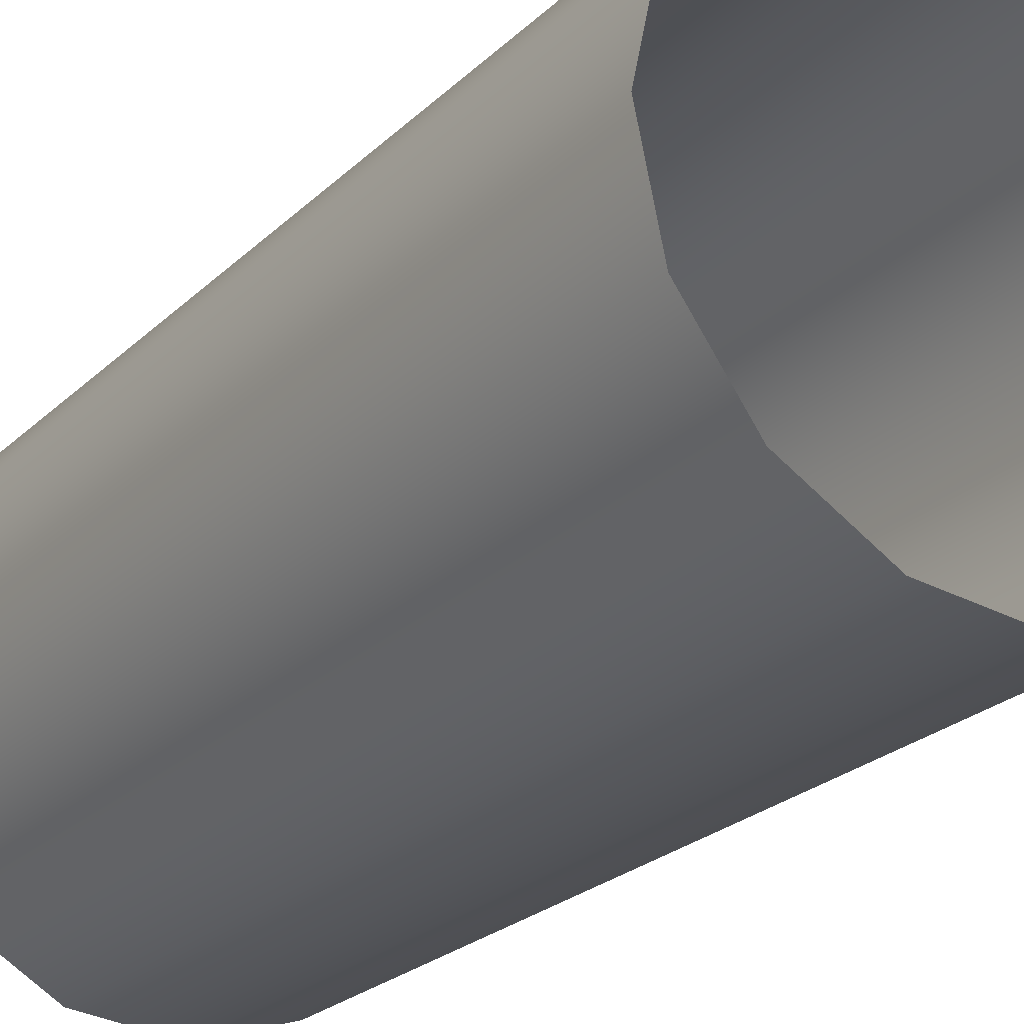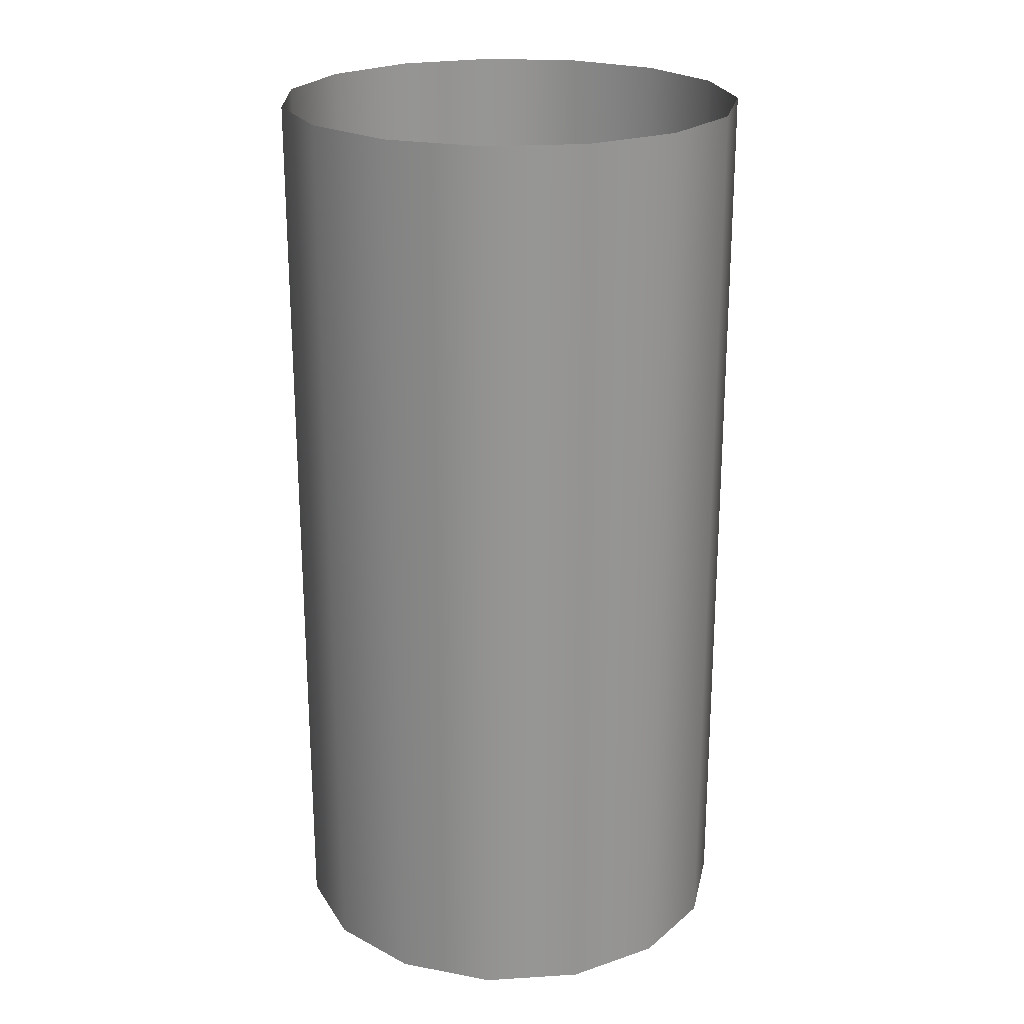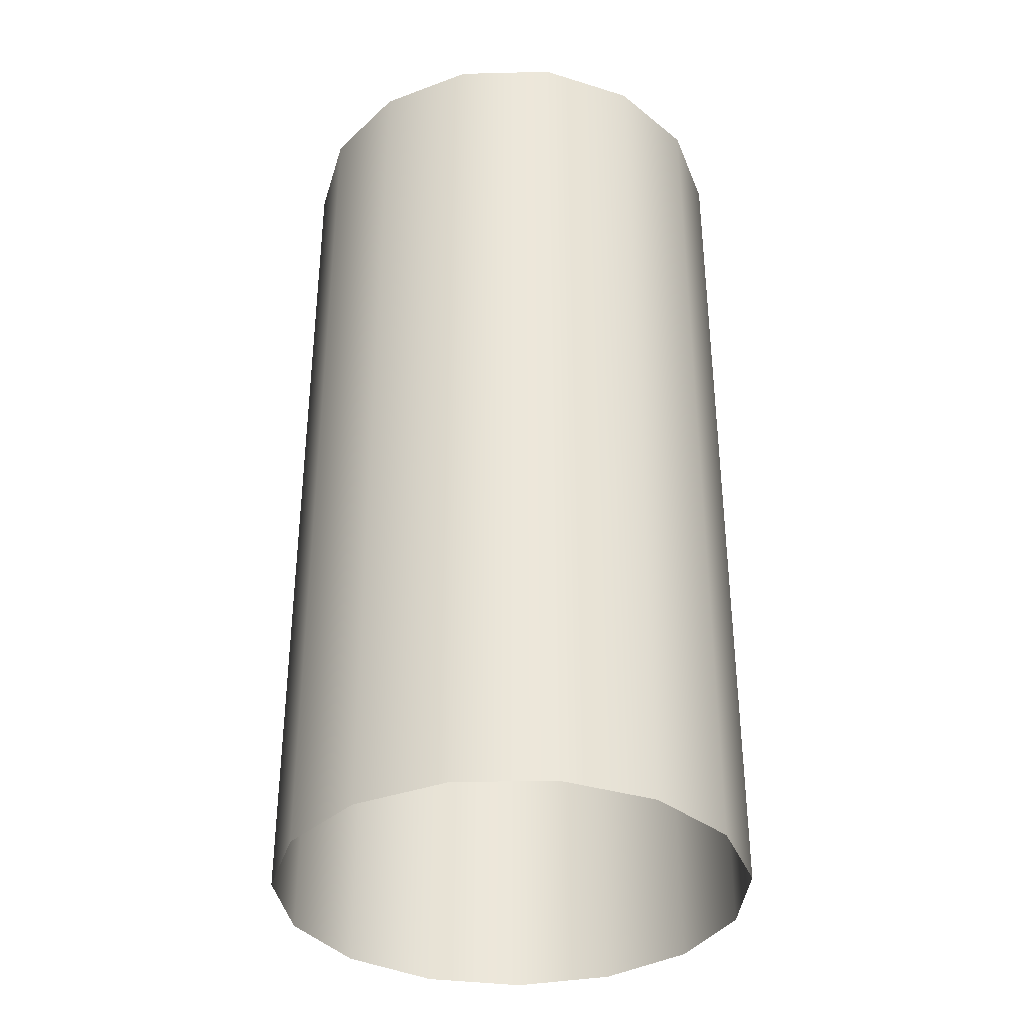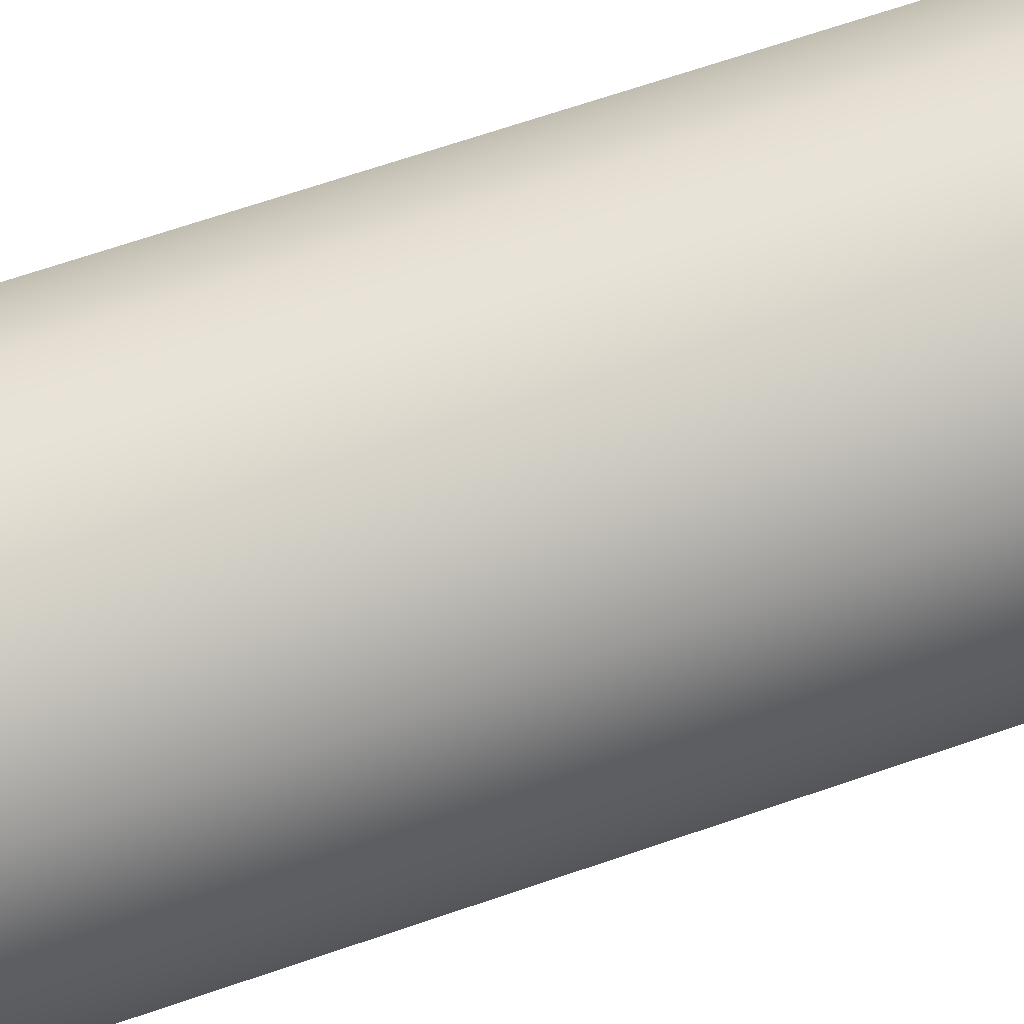
<metadata>
{"format":"obj","ext":"obj","renderer":"f3d","projection":"perspective","resolution":1024,"background":"white","views":[{"elev":-24.0,"azim":146.7,"up":"+Z"},{"elev":22.7,"azim":23.9,"up":"+Y"},{"elev":-35.8,"azim":-88.1,"up":"+Y"},{"elev":71.1,"azim":71.4,"up":"+Z"}]}
</metadata>
<code>
g default
v 0.9135 -1.966 -0.4067
v 0.6691 -1.966 -0.7431
v 0.309 -1.966 -0.9511
v -0.1045 -1.966 -0.9945
v -0.5 -1.966 -0.866
v -0.809 -1.966 -0.5878
v -0.9781 -1.966 -0.2079
v -0.9781 -1.966 0.2079
v -0.809 -1.966 0.5878
v -0.5 -1.966 0.866
v -0.1045 -1.966 0.9945
v 0.309 -1.966 0.9511
v 0.6691 -1.966 0.7431
v 0.9135 -1.966 0.4067
v 1 -1.966 0
v 0.9135 -1.747 -0.4067
v 0.6691 -1.747 -0.7431
v 0.309 -1.747 -0.9511
v -0.1045 -1.747 -0.9945
v -0.5 -1.747 -0.866
v -0.809 -1.747 -0.5878
v -0.9781 -1.747 -0.2079
v -0.9781 -1.747 0.2079
v -0.809 -1.747 0.5878
v -0.5 -1.747 0.866
v -0.1045 -1.747 0.9945
v 0.309 -1.747 0.9511
v 0.6691 -1.747 0.7431
v 0.9135 -1.747 0.4067
v 1 -1.747 0
v 0.9135 -1.529 -0.4067
v 0.6691 -1.529 -0.7431
v 0.309 -1.529 -0.9511
v -0.1045 -1.529 -0.9945
v -0.5 -1.529 -0.866
v -0.809 -1.529 -0.5878
v -0.9781 -1.529 -0.2079
v -0.9781 -1.529 0.2079
v -0.809 -1.529 0.5878
v -0.5 -1.529 0.866
v -0.1045 -1.529 0.9945
v 0.309 -1.529 0.9511
v 0.6691 -1.529 0.7431
v 0.9135 -1.529 0.4067
v 1 -1.529 0
v 0.9135 -1.31 -0.4067
v 0.6691 -1.31 -0.7431
v 0.309 -1.31 -0.9511
v -0.1045 -1.31 -0.9945
v -0.5 -1.31 -0.866
v -0.809 -1.31 -0.5878
v -0.9781 -1.31 -0.2079
v -0.9781 -1.31 0.2079
v -0.809 -1.31 0.5878
v -0.5 -1.31 0.866
v -0.1045 -1.31 0.9945
v 0.309 -1.31 0.9511
v 0.6691 -1.31 0.7431
v 0.9135 -1.31 0.4067
v 1 -1.31 0
v 0.9135 -1.092 -0.4067
v 0.6691 -1.092 -0.7431
v 0.309 -1.092 -0.9511
v -0.1045 -1.092 -0.9945
v -0.5 -1.092 -0.866
v -0.809 -1.092 -0.5878
v -0.9781 -1.092 -0.2079
v -0.9781 -1.092 0.2079
v -0.809 -1.092 0.5878
v -0.5 -1.092 0.866
v -0.1045 -1.092 0.9945
v 0.309 -1.092 0.9511
v 0.6691 -1.092 0.7431
v 0.9135 -1.092 0.4067
v 1 -1.092 0
v 0.9135 -0.8736 -0.4067
v 0.6691 -0.8736 -0.7431
v 0.309 -0.8736 -0.9511
v -0.1045 -0.8736 -0.9945
v -0.5 -0.8736 -0.866
v -0.809 -0.8736 -0.5878
v -0.9781 -0.8736 -0.2079
v -0.9781 -0.8736 0.2079
v -0.809 -0.8736 0.5878
v -0.5 -0.8736 0.866
v -0.1045 -0.8736 0.9945
v 0.309 -0.8736 0.9511
v 0.6691 -0.8736 0.7431
v 0.9135 -0.8736 0.4067
v 1 -0.8736 0
v 0.9135 -0.6552 -0.4067
v 0.6691 -0.6552 -0.7431
v 0.309 -0.6552 -0.9511
v -0.1045 -0.6552 -0.9945
v -0.5 -0.6552 -0.866
v -0.809 -0.6552 -0.5878
v -0.9781 -0.6552 -0.2079
v -0.9781 -0.6552 0.2079
v -0.809 -0.6552 0.5878
v -0.5 -0.6552 0.866
v -0.1045 -0.6552 0.9945
v 0.309 -0.6552 0.9511
v 0.6691 -0.6552 0.7431
v 0.9135 -0.6552 0.4067
v 1 -0.6552 0
v 0.9135 -0.4368 -0.4067
v 0.6691 -0.4368 -0.7431
v 0.309 -0.4368 -0.9511
v -0.1045 -0.4368 -0.9945
v -0.5 -0.4368 -0.866
v -0.809 -0.4368 -0.5878
v -0.9781 -0.4368 -0.2079
v -0.9781 -0.4368 0.2079
v -0.809 -0.4368 0.5878
v -0.5 -0.4368 0.866
v -0.1045 -0.4368 0.9945
v 0.309 -0.4368 0.9511
v 0.6691 -0.4368 0.7431
v 0.9135 -0.4368 0.4067
v 1 -0.4368 0
v 0.9135 -0.2184 -0.4067
v 0.6691 -0.2184 -0.7431
v 0.309 -0.2184 -0.9511
v -0.1045 -0.2184 -0.9945
v -0.5 -0.2184 -0.866
v -0.809 -0.2184 -0.5878
v -0.9781 -0.2184 -0.2079
v -0.9781 -0.2184 0.2079
v -0.809 -0.2184 0.5878
v -0.5 -0.2184 0.866
v -0.1045 -0.2184 0.9945
v 0.309 -0.2184 0.9511
v 0.6691 -0.2184 0.7431
v 0.9135 -0.2184 0.4067
v 1 -0.2184 0
v 0.9135 0 -0.4067
v 0.6691 0 -0.7431
v 0.309 0 -0.9511
v -0.1045 0 -0.9945
v -0.5 0 -0.866
v -0.809 0 -0.5878
v -0.9781 0 -0.2079
v -0.9781 0 0.2079
v -0.809 0 0.5878
v -0.5 0 0.866
v -0.1045 0 0.9945
v 0.309 0 0.9511
v 0.6691 0 0.7431
v 0.9135 0 0.4067
v 1 0 0
v 0.9135 0.2184 -0.4067
v 0.6691 0.2184 -0.7431
v 0.309 0.2184 -0.9511
v -0.1045 0.2184 -0.9945
v -0.5 0.2184 -0.866
v -0.809 0.2184 -0.5878
v -0.9781 0.2184 -0.2079
v -0.9781 0.2184 0.2079
v -0.809 0.2184 0.5878
v -0.5 0.2184 0.866
v -0.1045 0.2184 0.9945
v 0.309 0.2184 0.9511
v 0.6691 0.2184 0.7431
v 0.9135 0.2184 0.4067
v 1 0.2184 0
v 0.9135 0.4368 -0.4067
v 0.6691 0.4368 -0.7431
v 0.309 0.4368 -0.9511
v -0.1045 0.4368 -0.9945
v -0.5 0.4368 -0.866
v -0.809 0.4368 -0.5878
v -0.9781 0.4368 -0.2079
v -0.9781 0.4368 0.2079
v -0.809 0.4368 0.5878
v -0.5 0.4368 0.866
v -0.1045 0.4368 0.9945
v 0.309 0.4368 0.9511
v 0.6691 0.4368 0.7431
v 0.9135 0.4368 0.4067
v 1 0.4368 0
v 0.9135 0.6552 -0.4067
v 0.6691 0.6552 -0.7431
v 0.309 0.6552 -0.9511
v -0.1045 0.6552 -0.9945
v -0.5 0.6552 -0.866
v -0.809 0.6552 -0.5878
v -0.9781 0.6552 -0.2079
v -0.9781 0.6552 0.2079
v -0.809 0.6552 0.5878
v -0.5 0.6552 0.866
v -0.1045 0.6552 0.9945
v 0.309 0.6552 0.9511
v 0.6691 0.6552 0.7431
v 0.9135 0.6552 0.4067
v 1 0.6552 0
v 0.9135 0.8736 -0.4067
v 0.6691 0.8736 -0.7431
v 0.309 0.8736 -0.9511
v -0.1045 0.8736 -0.9945
v -0.5 0.8736 -0.866
v -0.809 0.8736 -0.5878
v -0.9781 0.8736 -0.2079
v -0.9781 0.8736 0.2079
v -0.809 0.8736 0.5878
v -0.5 0.8736 0.866
v -0.1045 0.8736 0.9945
v 0.309 0.8736 0.9511
v 0.6691 0.8736 0.7431
v 0.9135 0.8736 0.4067
v 1 0.8736 0
v 0.9135 1.092 -0.4067
v 0.6691 1.092 -0.7431
v 0.309 1.092 -0.9511
v -0.1045 1.092 -0.9945
v -0.5 1.092 -0.866
v -0.809 1.092 -0.5878
v -0.9781 1.092 -0.2079
v -0.9781 1.092 0.2079
v -0.809 1.092 0.5878
v -0.5 1.092 0.866
v -0.1045 1.092 0.9945
v 0.309 1.092 0.9511
v 0.6691 1.092 0.7431
v 0.9135 1.092 0.4067
v 1 1.092 0
v 0.9135 1.31 -0.4067
v 0.6691 1.31 -0.7431
v 0.309 1.31 -0.9511
v -0.1045 1.31 -0.9945
v -0.5 1.31 -0.866
v -0.809 1.31 -0.5878
v -0.9781 1.31 -0.2079
v -0.9781 1.31 0.2079
v -0.809 1.31 0.5878
v -0.5 1.31 0.866
v -0.1045 1.31 0.9945
v 0.309 1.31 0.9511
v 0.6691 1.31 0.7431
v 0.9135 1.31 0.4067
v 1 1.31 0
v 0.9135 1.529 -0.4067
v 0.6691 1.529 -0.7431
v 0.309 1.529 -0.9511
v -0.1045 1.529 -0.9945
v -0.5 1.529 -0.866
v -0.809 1.529 -0.5878
v -0.9781 1.529 -0.2079
v -0.9781 1.529 0.2079
v -0.809 1.529 0.5878
v -0.5 1.529 0.866
v -0.1045 1.529 0.9945
v 0.309 1.529 0.9511
v 0.6691 1.529 0.7431
v 0.9135 1.529 0.4067
v 1 1.529 0
v 0.9135 1.747 -0.4067
v 0.6691 1.747 -0.7431
v 0.309 1.747 -0.9511
v -0.1045 1.747 -0.9945
v -0.5 1.747 -0.866
v -0.809 1.747 -0.5878
v -0.9781 1.747 -0.2079
v -0.9781 1.747 0.2079
v -0.809 1.747 0.5878
v -0.5 1.747 0.866
v -0.1045 1.747 0.9945
v 0.309 1.747 0.9511
v 0.6691 1.747 0.7431
v 0.9135 1.747 0.4067
v 1 1.747 0
v 0.9135 1.966 -0.4067
v 0.6691 1.966 -0.7431
v 0.309 1.966 -0.9511
v -0.1045 1.966 -0.9945
v -0.5 1.966 -0.866
v -0.809 1.966 -0.5878
v -0.9781 1.966 -0.2079
v -0.9781 1.966 0.2079
v -0.809 1.966 0.5878
v -0.5 1.966 0.866
v -0.1045 1.966 0.9945
v 0.309 1.966 0.9511
v 0.6691 1.966 0.7431
v 0.9135 1.966 0.4067
v 1 1.966 0
g pCylinder1
f 1 2 16
f 16 2 17
f 2 3 17
f 17 3 18
f 3 4 18
f 18 4 19
f 4 5 19
f 19 5 20
f 5 6 20
f 20 6 21
f 6 7 21
f 21 7 22
f 7 8 22
f 22 8 23
f 8 9 23
f 23 9 24
f 9 10 24
f 24 10 25
f 10 11 25
f 25 11 26
f 11 12 26
f 26 12 27
f 12 13 27
f 27 13 28
f 13 14 28
f 28 14 29
f 14 15 29
f 29 15 30
f 15 1 30
f 30 1 16
f 16 17 31
f 31 17 32
f 17 18 32
f 32 18 33
f 18 19 33
f 33 19 34
f 19 20 34
f 34 20 35
f 20 21 35
f 35 21 36
f 21 22 36
f 36 22 37
f 22 23 37
f 37 23 38
f 23 24 38
f 38 24 39
f 24 25 39
f 39 25 40
f 25 26 40
f 40 26 41
f 26 27 41
f 41 27 42
f 27 28 42
f 42 28 43
f 28 29 43
f 43 29 44
f 29 30 44
f 44 30 45
f 30 16 45
f 45 16 31
f 31 32 46
f 46 32 47
f 32 33 47
f 47 33 48
f 33 34 48
f 48 34 49
f 34 35 49
f 49 35 50
f 35 36 50
f 50 36 51
f 36 37 51
f 51 37 52
f 37 38 52
f 52 38 53
f 38 39 53
f 53 39 54
f 39 40 54
f 54 40 55
f 40 41 55
f 55 41 56
f 41 42 56
f 56 42 57
f 42 43 57
f 57 43 58
f 43 44 58
f 58 44 59
f 44 45 59
f 59 45 60
f 45 31 60
f 60 31 46
f 46 47 61
f 61 47 62
f 47 48 62
f 62 48 63
f 48 49 63
f 63 49 64
f 49 50 64
f 64 50 65
f 50 51 65
f 65 51 66
f 51 52 66
f 66 52 67
f 52 53 67
f 67 53 68
f 53 54 68
f 68 54 69
f 54 55 69
f 69 55 70
f 55 56 70
f 70 56 71
f 56 57 71
f 71 57 72
f 57 58 72
f 72 58 73
f 58 59 73
f 73 59 74
f 59 60 74
f 74 60 75
f 60 46 75
f 75 46 61
f 61 62 76
f 76 62 77
f 62 63 77
f 77 63 78
f 63 64 78
f 78 64 79
f 64 65 79
f 79 65 80
f 65 66 80
f 80 66 81
f 66 67 81
f 81 67 82
f 67 68 82
f 82 68 83
f 68 69 83
f 83 69 84
f 69 70 84
f 84 70 85
f 70 71 85
f 85 71 86
f 71 72 86
f 86 72 87
f 72 73 87
f 87 73 88
f 73 74 88
f 88 74 89
f 74 75 89
f 89 75 90
f 75 61 90
f 90 61 76
f 76 77 91
f 91 77 92
f 77 78 92
f 92 78 93
f 78 79 93
f 93 79 94
f 79 80 94
f 94 80 95
f 80 81 95
f 95 81 96
f 81 82 96
f 96 82 97
f 82 83 97
f 97 83 98
f 83 84 98
f 98 84 99
f 84 85 99
f 99 85 100
f 85 86 100
f 100 86 101
f 86 87 101
f 101 87 102
f 87 88 102
f 102 88 103
f 88 89 103
f 103 89 104
f 89 90 104
f 104 90 105
f 90 76 105
f 105 76 91
f 91 92 106
f 106 92 107
f 92 93 107
f 107 93 108
f 93 94 108
f 108 94 109
f 94 95 109
f 109 95 110
f 95 96 110
f 110 96 111
f 96 97 111
f 111 97 112
f 97 98 112
f 112 98 113
f 98 99 113
f 113 99 114
f 99 100 114
f 114 100 115
f 100 101 115
f 115 101 116
f 101 102 116
f 116 102 117
f 102 103 117
f 117 103 118
f 103 104 118
f 118 104 119
f 104 105 119
f 119 105 120
f 105 91 120
f 120 91 106
f 106 107 121
f 121 107 122
f 107 108 122
f 122 108 123
f 108 109 123
f 123 109 124
f 109 110 124
f 124 110 125
f 110 111 125
f 125 111 126
f 111 112 126
f 126 112 127
f 112 113 127
f 127 113 128
f 113 114 128
f 128 114 129
f 114 115 129
f 129 115 130
f 115 116 130
f 130 116 131
f 116 117 131
f 131 117 132
f 117 118 132
f 132 118 133
f 118 119 133
f 133 119 134
f 119 120 134
f 134 120 135
f 120 106 135
f 135 106 121
f 121 122 136
f 136 122 137
f 122 123 137
f 137 123 138
f 123 124 138
f 138 124 139
f 124 125 139
f 139 125 140
f 125 126 140
f 140 126 141
f 126 127 141
f 141 127 142
f 127 128 142
f 142 128 143
f 128 129 143
f 143 129 144
f 129 130 144
f 144 130 145
f 130 131 145
f 145 131 146
f 131 132 146
f 146 132 147
f 132 133 147
f 147 133 148
f 133 134 148
f 148 134 149
f 134 135 149
f 149 135 150
f 135 121 150
f 150 121 136
f 136 137 151
f 151 137 152
f 137 138 152
f 152 138 153
f 138 139 153
f 153 139 154
f 139 140 154
f 154 140 155
f 140 141 155
f 155 141 156
f 141 142 156
f 156 142 157
f 142 143 157
f 157 143 158
f 143 144 158
f 158 144 159
f 144 145 159
f 159 145 160
f 145 146 160
f 160 146 161
f 146 147 161
f 161 147 162
f 147 148 162
f 162 148 163
f 148 149 163
f 163 149 164
f 149 150 164
f 164 150 165
f 150 136 165
f 165 136 151
f 151 152 166
f 166 152 167
f 152 153 167
f 167 153 168
f 153 154 168
f 168 154 169
f 154 155 169
f 169 155 170
f 155 156 170
f 170 156 171
f 156 157 171
f 171 157 172
f 157 158 172
f 172 158 173
f 158 159 173
f 173 159 174
f 159 160 174
f 174 160 175
f 160 161 175
f 175 161 176
f 161 162 176
f 176 162 177
f 162 163 177
f 177 163 178
f 163 164 178
f 178 164 179
f 164 165 179
f 179 165 180
f 165 151 180
f 180 151 166
f 166 167 181
f 181 167 182
f 167 168 182
f 182 168 183
f 168 169 183
f 183 169 184
f 169 170 184
f 184 170 185
f 170 171 185
f 185 171 186
f 171 172 186
f 186 172 187
f 172 173 187
f 187 173 188
f 173 174 188
f 188 174 189
f 174 175 189
f 189 175 190
f 175 176 190
f 190 176 191
f 176 177 191
f 191 177 192
f 177 178 192
f 192 178 193
f 178 179 193
f 193 179 194
f 179 180 194
f 194 180 195
f 180 166 195
f 195 166 181
f 181 182 196
f 196 182 197
f 182 183 197
f 197 183 198
f 183 184 198
f 198 184 199
f 184 185 199
f 199 185 200
f 185 186 200
f 200 186 201
f 186 187 201
f 201 187 202
f 187 188 202
f 202 188 203
f 188 189 203
f 203 189 204
f 189 190 204
f 204 190 205
f 190 191 205
f 205 191 206
f 191 192 206
f 206 192 207
f 192 193 207
f 207 193 208
f 193 194 208
f 208 194 209
f 194 195 209
f 209 195 210
f 195 181 210
f 210 181 196
f 196 197 211
f 211 197 212
f 197 198 212
f 212 198 213
f 198 199 213
f 213 199 214
f 199 200 214
f 214 200 215
f 200 201 215
f 215 201 216
f 201 202 216
f 216 202 217
f 202 203 217
f 217 203 218
f 203 204 218
f 218 204 219
f 204 205 219
f 219 205 220
f 205 206 220
f 220 206 221
f 206 207 221
f 221 207 222
f 207 208 222
f 222 208 223
f 208 209 223
f 223 209 224
f 209 210 224
f 224 210 225
f 210 196 225
f 225 196 211
f 211 212 226
f 226 212 227
f 212 213 227
f 227 213 228
f 213 214 228
f 228 214 229
f 214 215 229
f 229 215 230
f 215 216 230
f 230 216 231
f 216 217 231
f 231 217 232
f 217 218 232
f 232 218 233
f 218 219 233
f 233 219 234
f 219 220 234
f 234 220 235
f 220 221 235
f 235 221 236
f 221 222 236
f 236 222 237
f 222 223 237
f 237 223 238
f 223 224 238
f 238 224 239
f 224 225 239
f 239 225 240
f 225 211 240
f 240 211 226
f 226 227 241
f 241 227 242
f 227 228 242
f 242 228 243
f 228 229 243
f 243 229 244
f 229 230 244
f 244 230 245
f 230 231 245
f 245 231 246
f 231 232 246
f 246 232 247
f 232 233 247
f 247 233 248
f 233 234 248
f 248 234 249
f 234 235 249
f 249 235 250
f 235 236 250
f 250 236 251
f 236 237 251
f 251 237 252
f 237 238 252
f 252 238 253
f 238 239 253
f 253 239 254
f 239 240 254
f 254 240 255
f 240 226 255
f 255 226 241
f 241 242 256
f 256 242 257
f 242 243 257
f 257 243 258
f 243 244 258
f 258 244 259
f 244 245 259
f 259 245 260
f 245 246 260
f 260 246 261
f 246 247 261
f 261 247 262
f 247 248 262
f 262 248 263
f 248 249 263
f 263 249 264
f 249 250 264
f 264 250 265
f 250 251 265
f 265 251 266
f 251 252 266
f 266 252 267
f 252 253 267
f 267 253 268
f 253 254 268
f 268 254 269
f 254 255 269
f 269 255 270
f 255 241 270
f 270 241 256
f 256 257 271
f 271 257 272
f 257 258 272
f 272 258 273
f 258 259 273
f 273 259 274
f 259 260 274
f 274 260 275
f 260 261 275
f 275 261 276
f 261 262 276
f 276 262 277
f 262 263 277
f 277 263 278
f 263 264 278
f 278 264 279
f 264 265 279
f 279 265 280
f 265 266 280
f 280 266 281
f 266 267 281
f 281 267 282
f 267 268 282
f 282 268 283
f 268 269 283
f 283 269 284
f 269 270 284
f 284 270 285
f 270 256 285
f 285 256 271

</code>
